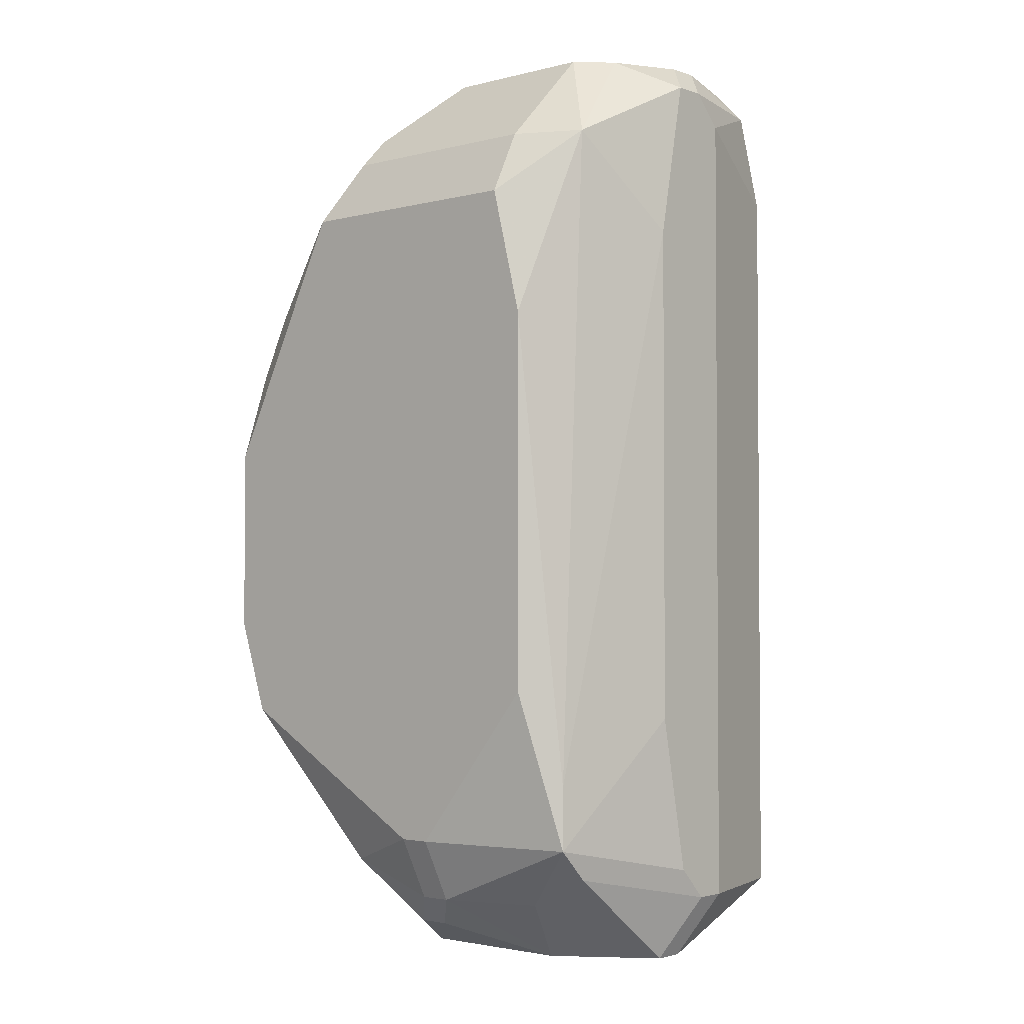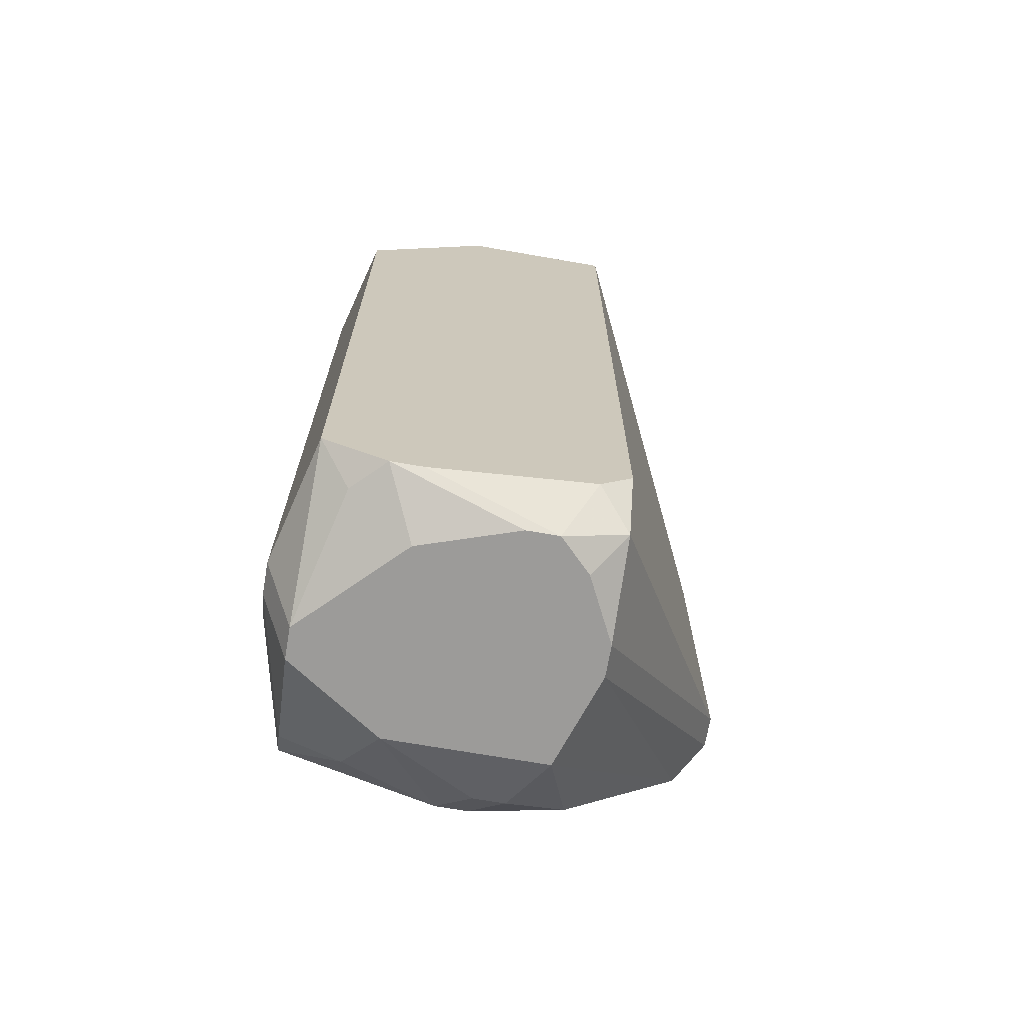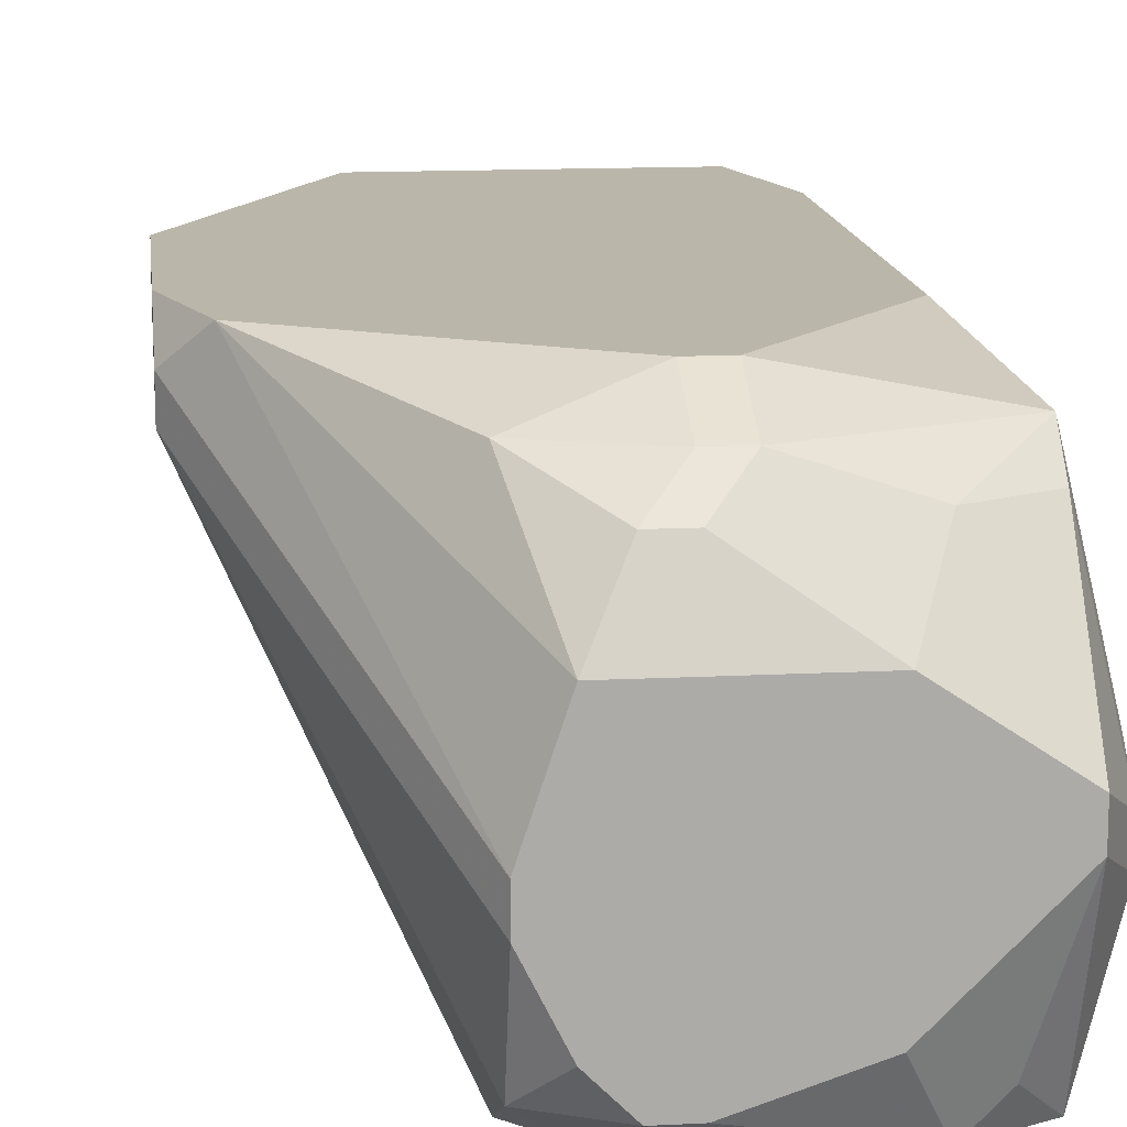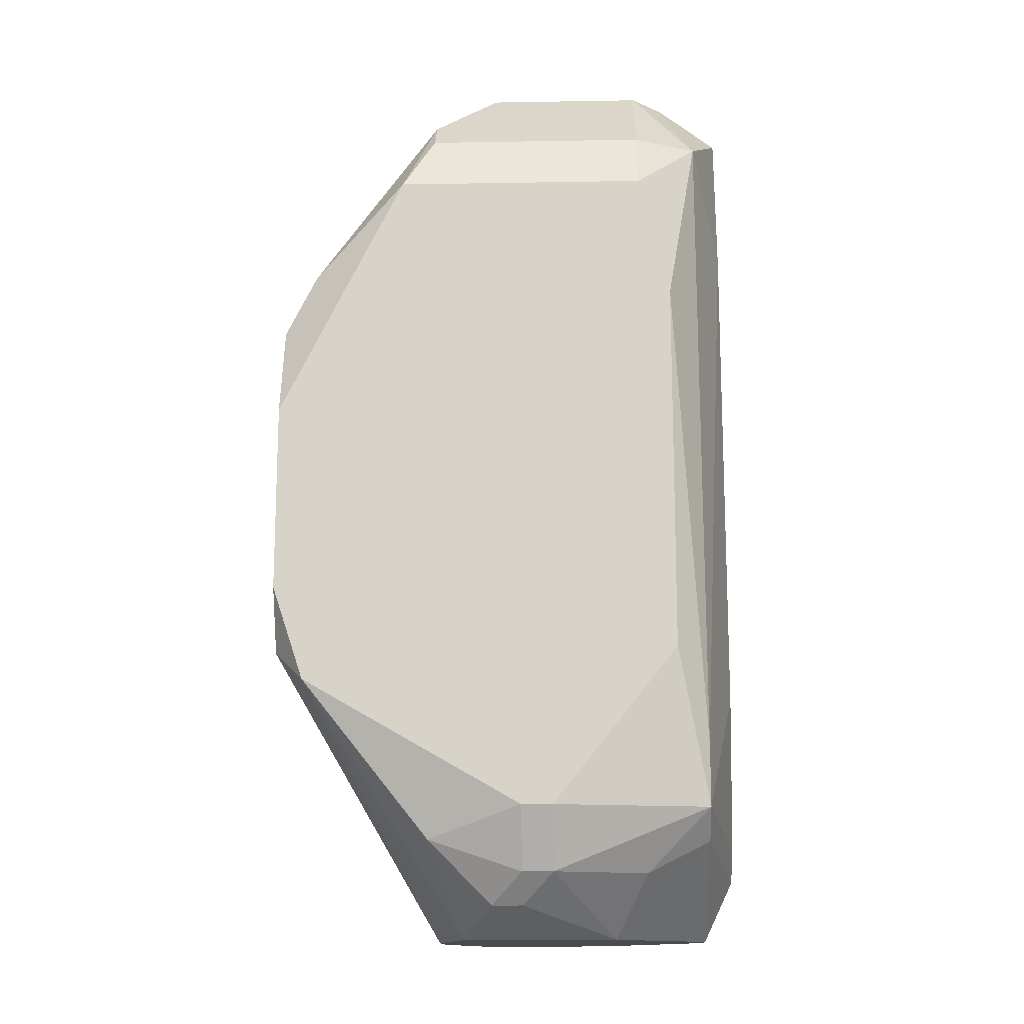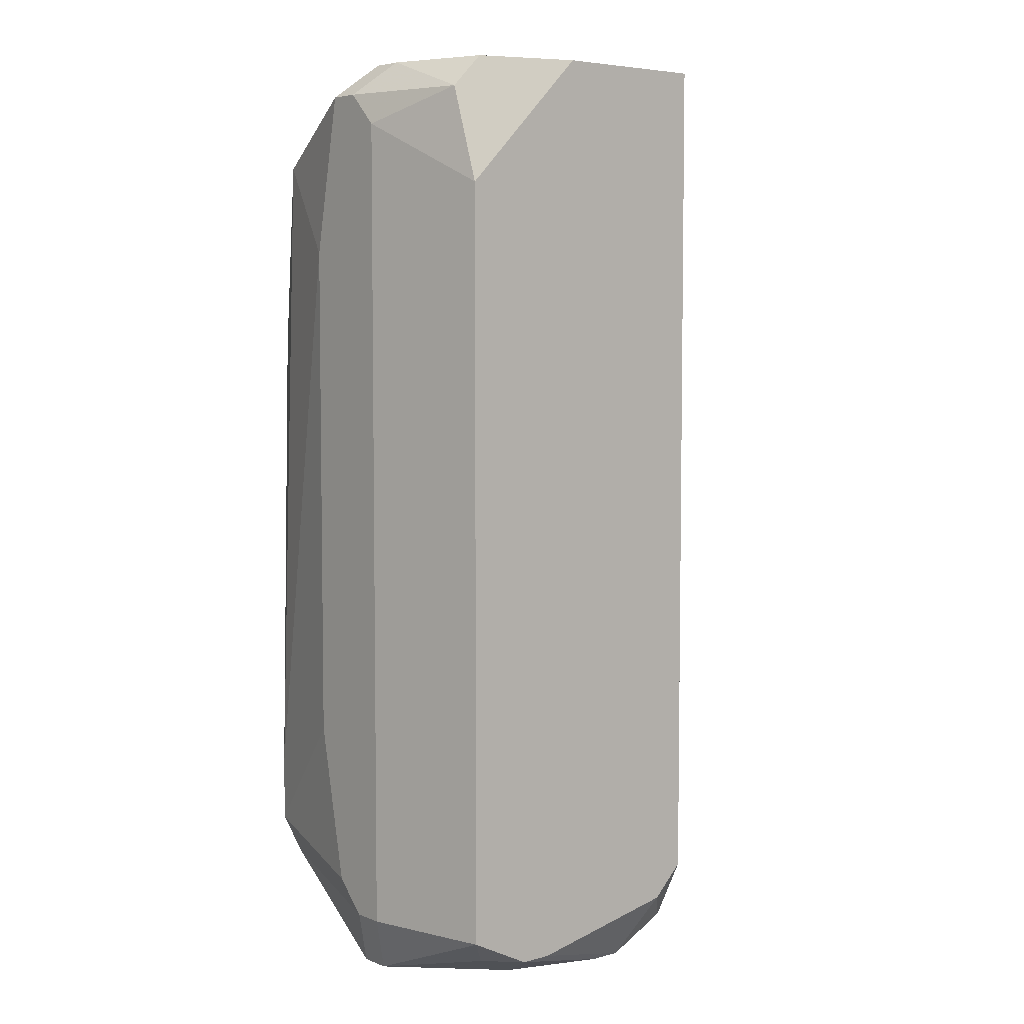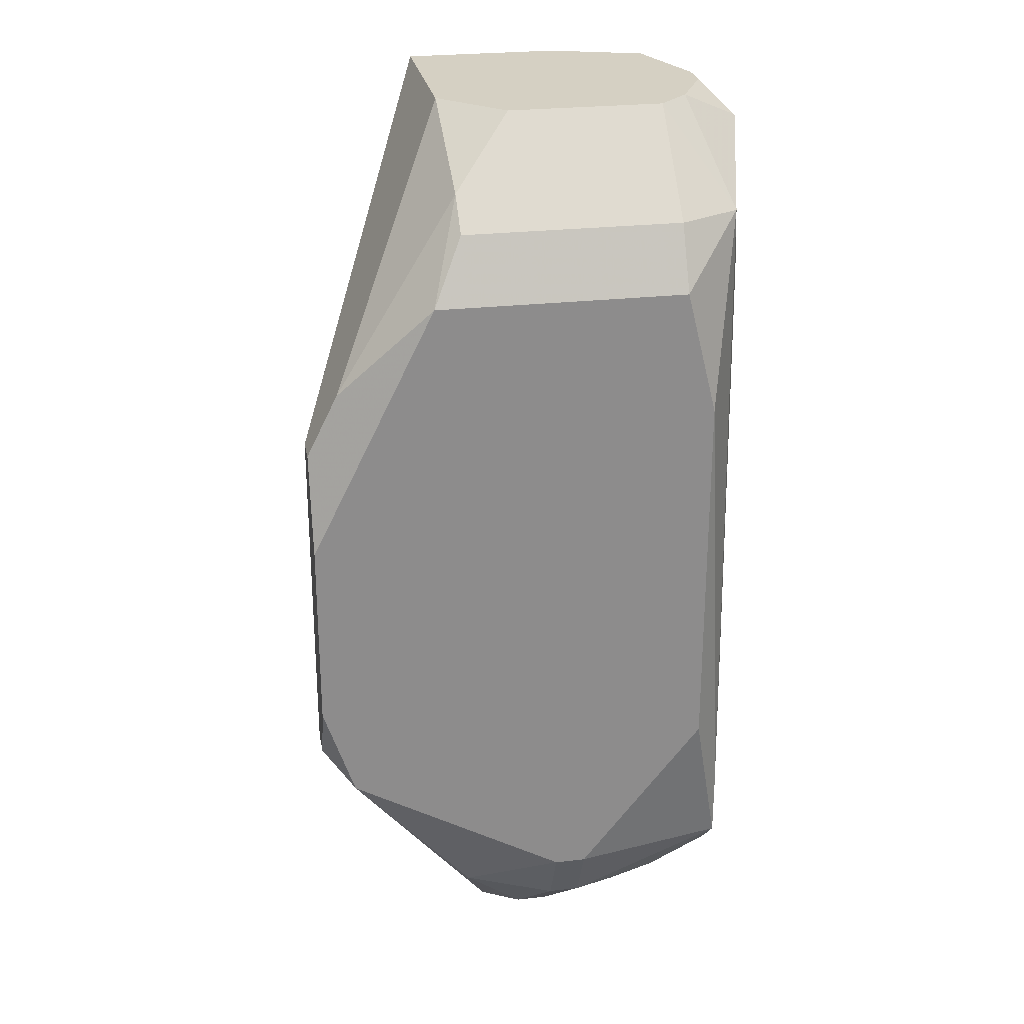
<metadata>
{"format":"obj","ext":"obj","renderer":"f3d","projection":"perspective","resolution":1024,"background":"white","views":[{"elev":-2.5,"azim":41.2,"up":"+Y"},{"elev":-69.7,"azim":170.1,"up":"+Y"},{"elev":14.0,"azim":-6.5,"up":"+Z"},{"elev":-14.6,"azim":2.1,"up":"+Y"},{"elev":5.4,"azim":140.1,"up":"+Y"},{"elev":26.0,"azim":-10.4,"up":"+Y"}]}
</metadata>
<code>
v 0.2644 -0.03033 0.04886
v 0.3412 0.07197 0.0284
v 0.3412 0.07197 0.02328
v 0.3412 0.06685 0.01817
v 0.2644 -0.03033 0.05397
v 0.3412 0.04639 0.03351
v 0.3412 -0.03545 0.03351
v 0.3412 -0.06102 0.0284
v 0.3412 -0.06614 0.02328
v 0.3412 -0.06614 0.01817
v 0.3361 0.07708 0.02328
v 0.3361 0.07708 0.01817
v 0.2644 -0.0201 0.05909
v 0.3361 0.07197 0.002823
v 0.3361 0.06174 0.04886
v 0.3361 0.05662 -0.002292
v 0.3361 -0.04568 0.05397
v 0.3361 -0.05591 0.05397
v 0.3361 -0.06102 0.04886
v 0.3361 -0.06614 -0.002292
v 0.3361 -0.07637 0.0284
v 0.3361 -0.07637 0.02328
v 0.3309 0.07708 0.03351
v 0.3309 0.07708 0.002823
v 0.3309 0.03105 0.05909
v 0.3309 -0.03033 0.05909
v 0.3309 -0.07125 0.002823
v 0.3258 0.07708 0.03863
v 0.3258 0.06174 0.05397
v 0.3258 0.05151 0.05909
v 0.3258 -0.06614 0.04886
v 0.2644 0.01059 0.05909
v 0.3258 -0.07125 -0.002292
v 0.3207 -0.07125 -0.002292
v 0.3207 -0.07637 0.03863
v 0.2644 0.02593 0.04886
v 0.3207 -0.07637 0.007938
v 0.3156 0.07708 -0.002292
v 0.3105 -0.05591 0.05909
v 0.2644 0.02593 0.05397
v 0.3054 -0.05591 0.05909
v 0.3105 -0.06614 0.05397
v 0.3054 -0.06614 0.05397
v 0.3002 0.07708 0.03863
v 0.2696 -0.03545 0.05909
v 0.3054 -0.07125 0.04886
v 0.3002 -0.07125 0.04886
v 0.3054 -0.07637 0.002823
v 0.3002 -0.07637 0.002823
v 0.2951 -0.06614 -0.002292
v 0.2951 -0.07637 0.03863
v 0.2951 -0.07637 0.007938
v 0.29 0.07708 0.0284
v 0.29 0.07708 -0.002292
v 0.29 0.06685 0.04886
v 0.29 0.06174 0.05397
v 0.29 -0.06102 0.05397
v 0.29 -0.06102 -0.002292
v 0.29 -0.07125 0.002823
v 0.29 -0.07637 0.02328
v 0.29 -0.07637 0.01817
v 0.2849 0.05151 0.05909
v 0.2696 0.03616 0.05397
f 1 61 60
f 1 60 5
f 36 54 58
f 36 58 1
f 53 54 36
f 53 36 40
f 59 61 1
f 59 1 58
f 45 5 60
f 45 60 51
f 45 51 57
f 47 57 51
f 14 38 24
f 52 61 59
f 41 45 57
f 13 5 45
f 26 39 18
f 42 18 39
f 55 44 53
f 16 38 14
f 12 14 24
f 4 16 14
f 20 16 4
f 20 4 10
f 28 44 55
f 28 55 29
f 49 52 59
f 32 13 45
f 32 45 41
f 32 41 39
f 32 39 26
f 32 26 25
f 32 25 30
f 32 30 62
f 32 40 36
f 32 36 1
f 32 1 5
f 32 5 13
f 19 35 21
f 19 21 9
f 8 18 19
f 8 19 9
f 17 25 26
f 17 26 18
f 43 42 39
f 43 39 41
f 43 41 57
f 43 57 47
f 46 42 43
f 46 43 47
f 46 47 51
f 46 51 35
f 46 35 42
f 56 55 62
f 56 62 30
f 56 30 29
f 56 29 55
f 63 55 53
f 63 53 40
f 63 40 32
f 63 32 62
f 63 62 55
f 22 20 10
f 22 10 9
f 22 9 21
f 22 21 35
f 22 35 51
f 22 51 60
f 22 60 61
f 22 61 52
f 22 52 49
f 22 49 48
f 22 48 37
f 33 37 48
f 15 28 29
f 15 29 30
f 15 30 25
f 15 25 17
f 3 4 14
f 3 14 12
f 3 12 11
f 3 11 2
f 23 2 11
f 23 11 12
f 23 12 24
f 23 24 38
f 23 38 54
f 23 54 53
f 23 53 44
f 23 44 28
f 23 28 15
f 23 15 2
f 31 19 18
f 31 18 42
f 31 42 35
f 31 35 19
f 7 18 8
f 27 33 20
f 27 20 22
f 27 22 37
f 27 37 33
f 50 49 59
f 50 59 58
f 6 15 17
f 6 17 18
f 6 18 7
f 6 7 8
f 6 8 9
f 6 9 10
f 6 10 4
f 6 4 3
f 6 3 2
f 6 2 15
f 34 50 58
f 34 58 54
f 34 54 38
f 34 38 16
f 34 16 20
f 34 20 33
f 34 33 48
f 34 48 49
f 34 49 50

</code>
